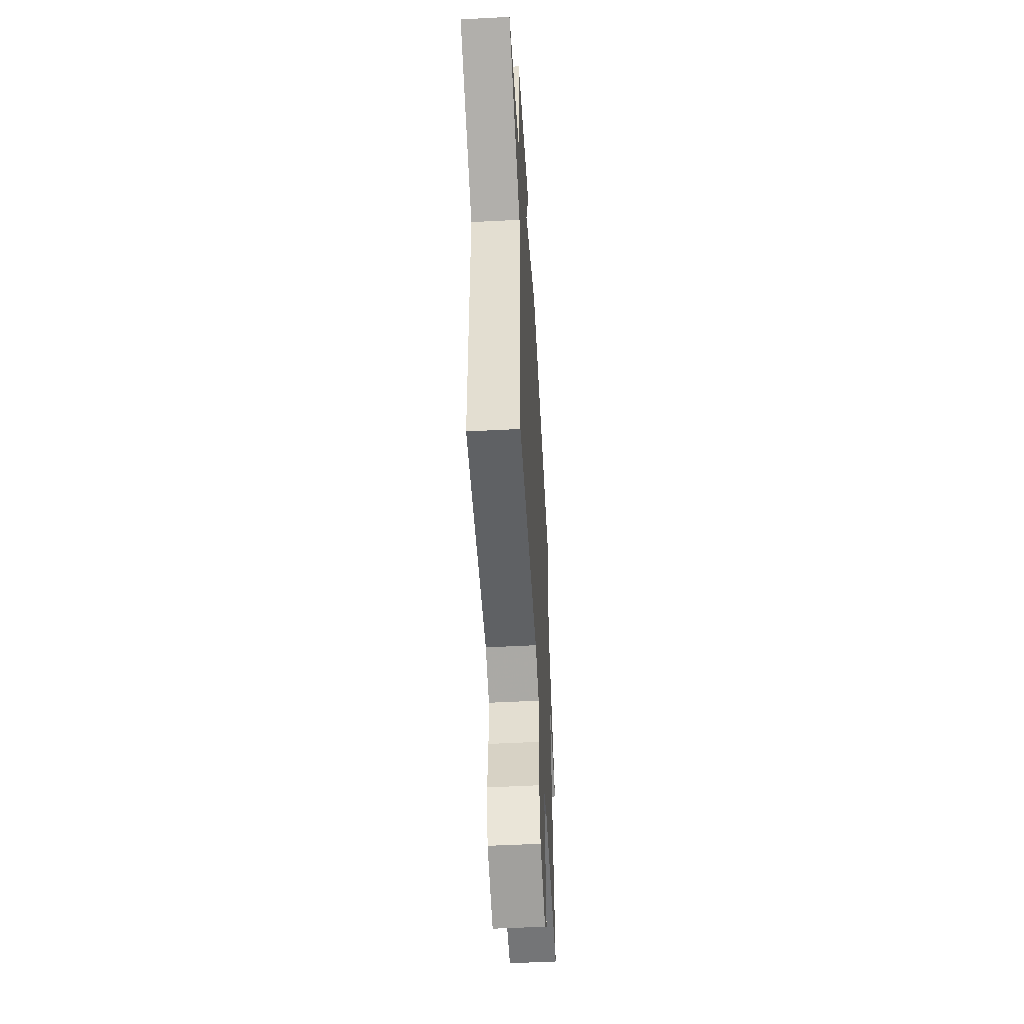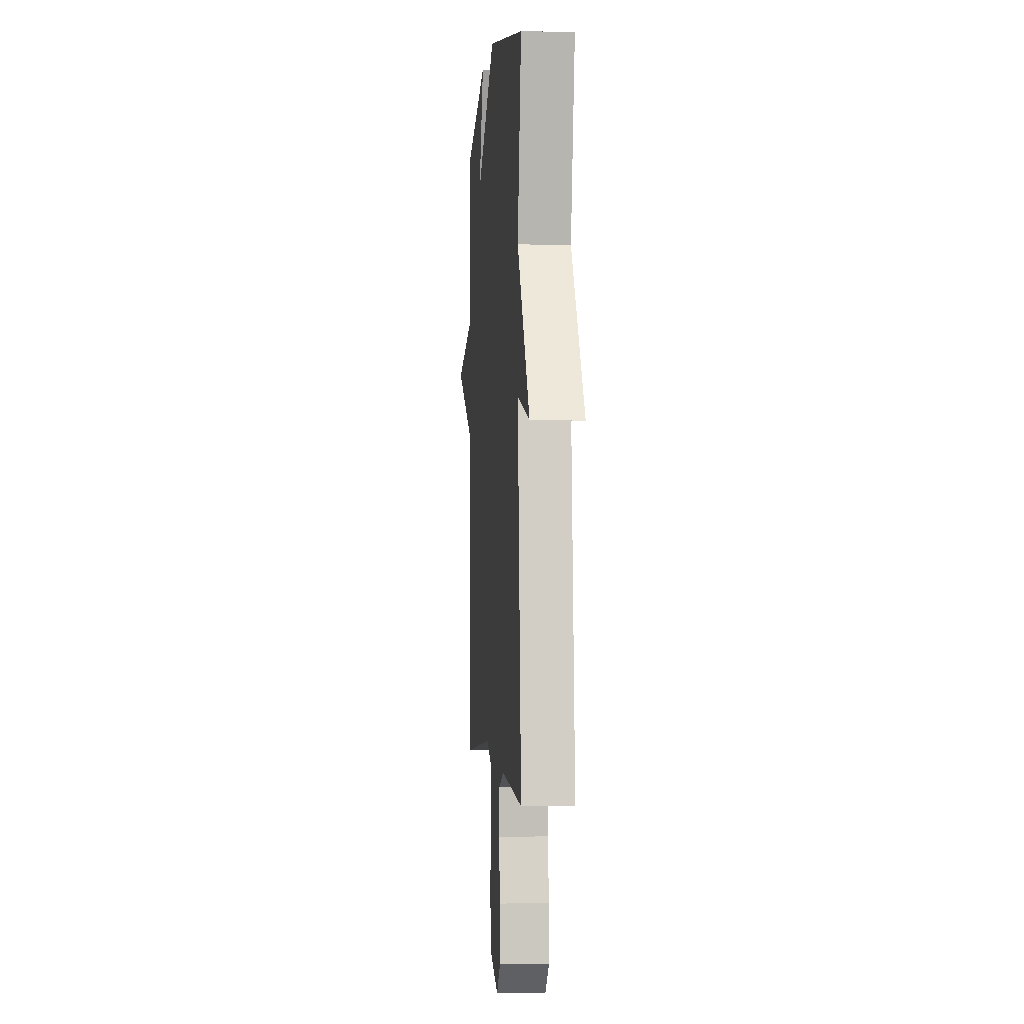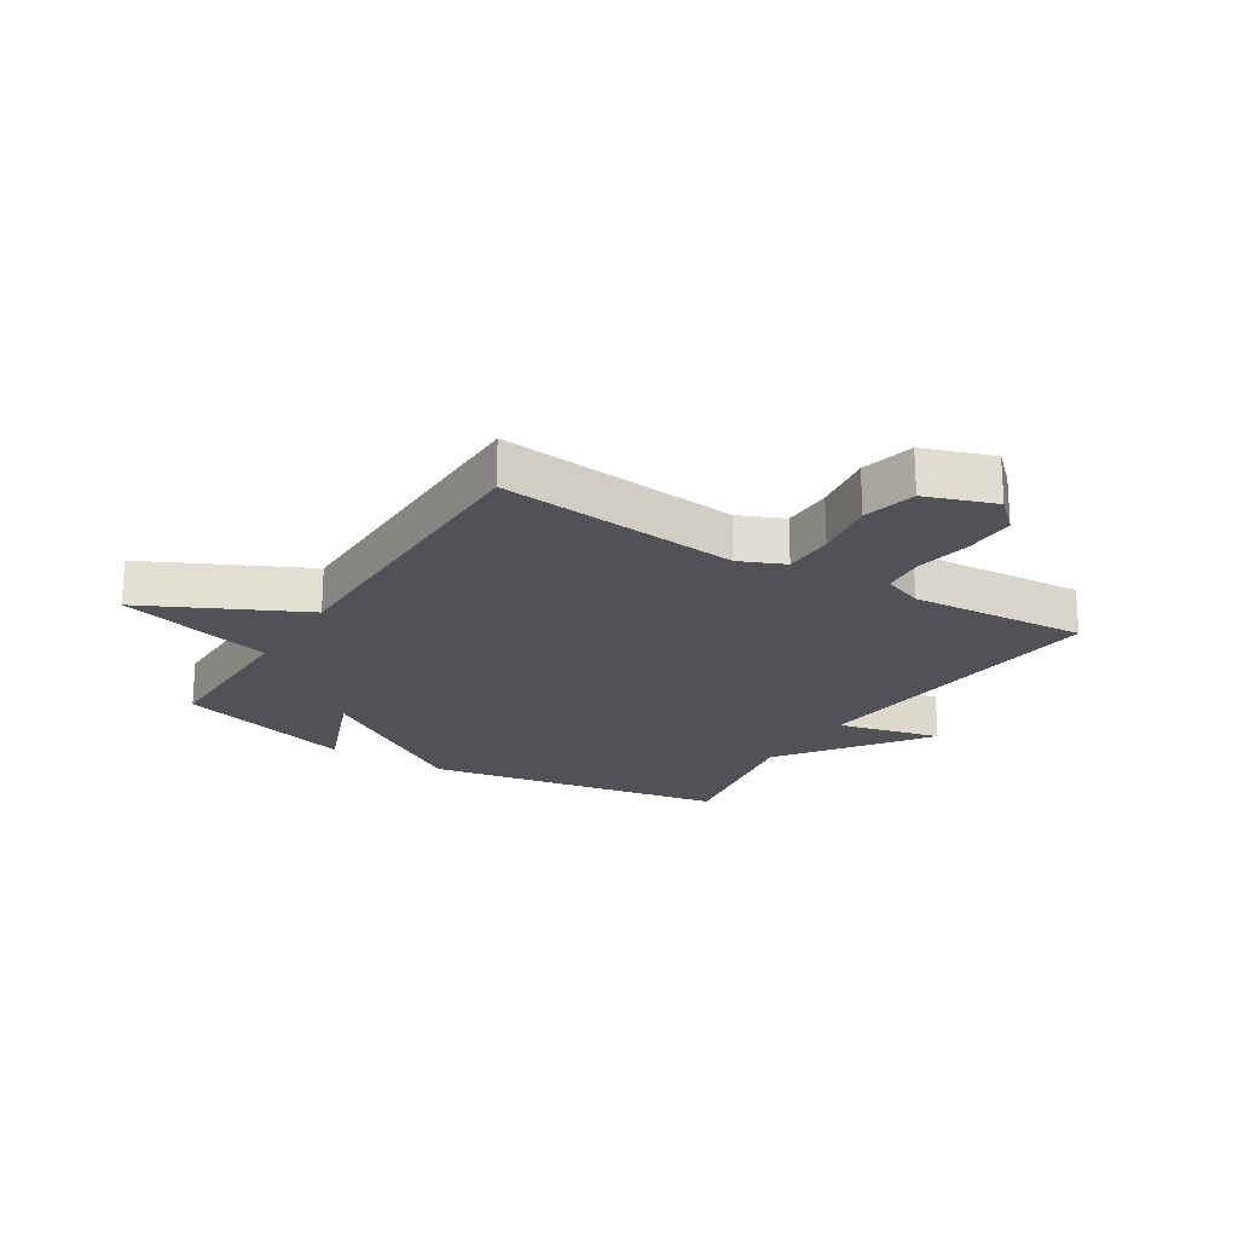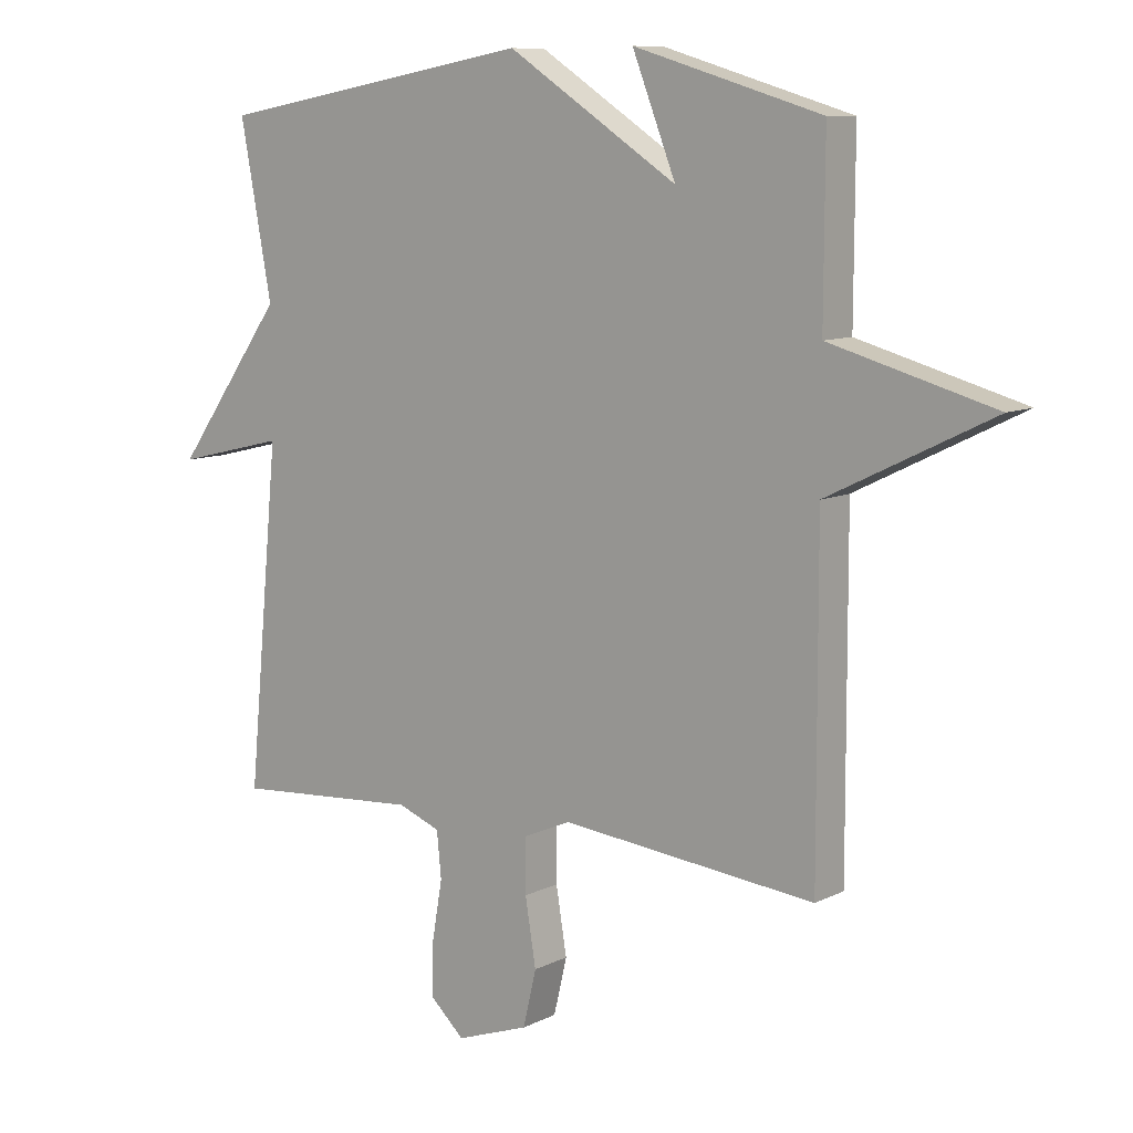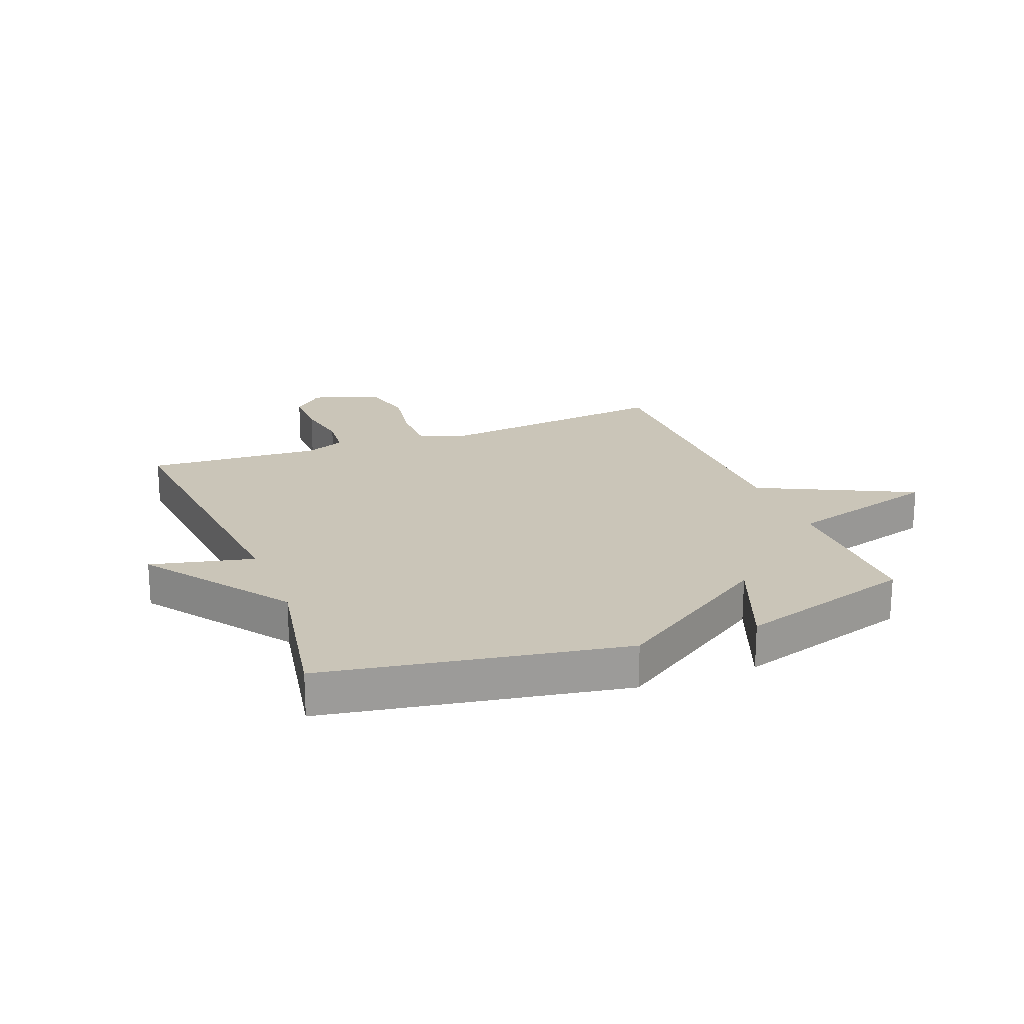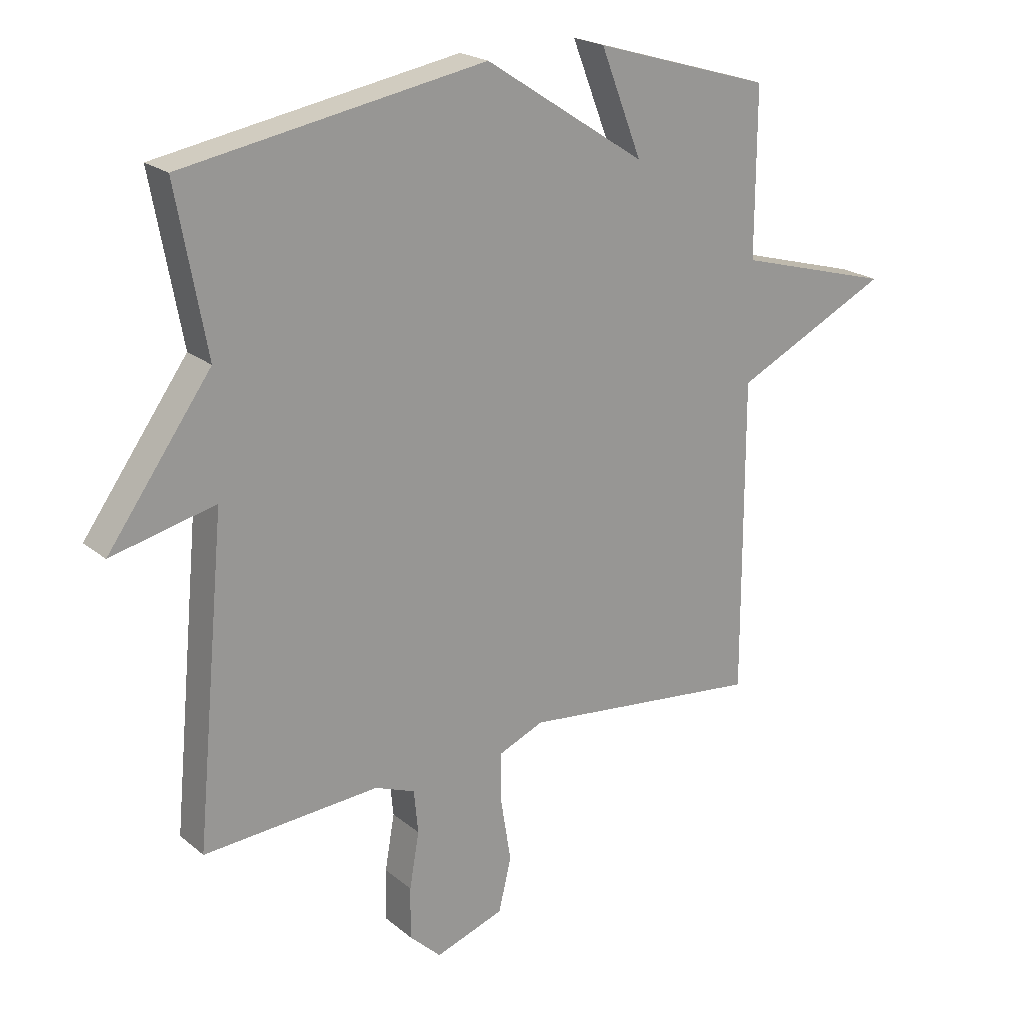
<metadata>
{"format":"obj","ext":"obj","renderer":"f3d","projection":"perspective","resolution":1024,"background":"white","views":[{"elev":-52.6,"azim":93.2,"up":"+Z"},{"elev":-1.3,"azim":-94.7,"up":"+Z"},{"elev":-21.4,"azim":148.0,"up":"+Y"},{"elev":9.3,"azim":37.9,"up":"+Z"},{"elev":20.5,"azim":-21.4,"up":"+Y"},{"elev":21.2,"azim":-35.2,"up":"+Z"}]}
</metadata>
<code>
v -0.5 0.07 -0.5
v -0.45 0.07 0.03
v -0.623 0.07 -0.011
v -0.45 0.07 0.23
v -0.5 0.07 0.5
v 0.003 0.07 0.589
v 0.272 0.07 0.413
v 0.203 0.07 0.589
v 0.5 0.07 0.5
v 0.499 0.07 0.224
v 0.759 0.07 0.151
v 0.499 0.07 0.024
v 0.5 0.07 -0.5
v 0.098 0.07 -0.457
v 0.023 0.07 -0.489
v 0.023 0.07 -0.574
v 0.04 0.07 -0.678
v 0.019 0.07 -0.767
v -0.096 0.07 -0.807
v -0.149 0.07 -0.757
v -0.148 0.07 -0.671
v -0.132 0.07 -0.578
v -0.139 0.07 -0.506
v -0.206 0.07 -0.48
v -0.5 0 -0.5
v -0.45 0 0.03
v -0.623 0 -0.011
v -0.45 0 0.23
v -0.5 0 0.5
v 0.003 0 0.589
v 0.272 0 0.413
v 0.203 0 0.589
v 0.5 0 0.5
v 0.499 0 0.224
v 0.759 0 0.151
v 0.499 0 0.024
v 0.5 0 -0.5
v 0.098 0 -0.457
v 0.023 0 -0.489
v 0.023 0 -0.574
v 0.04 0 -0.678
v 0.019 0 -0.767
v -0.096 0 -0.807
v -0.149 0 -0.757
v -0.148 0 -0.671
v -0.132 0 -0.578
v -0.139 0 -0.506
v -0.206 0 -0.48
f 20 21 22
f 19 20 22
f 18 19 22
f 17 18 22
f 16 17 22
f 15 16 22 23
f 14 15 23 24
f 12 13 14
f 10 11 12
f 24 1 2
f 14 24 2
f 12 14 2
f 10 12 2
f 7 8 9 10
f 6 7 10
f 5 6 10
f 4 5 10
f 2 3 4
f 2 4 10
f 46 45 44
f 46 44 43
f 46 43 42
f 46 42 41
f 46 41 40
f 47 46 40 39
f 48 47 39 38
f 38 37 36
f 36 35 34
f 26 25 48
f 26 48 38
f 26 38 36
f 26 36 34
f 34 33 32 31
f 34 31 30
f 34 30 29
f 34 29 28
f 28 27 26
f 34 28 26
f 1 25 26 2
f 2 26 27 3
f 3 27 28 4
f 4 28 29 5
f 5 29 30 6
f 6 30 31 7
f 7 31 32 8
f 8 32 33 9
f 9 33 34 10
f 10 34 35 11
f 11 35 36 12
f 12 36 37 13
f 13 37 38 14
f 14 38 39 15
f 15 39 40 16
f 16 40 41 17
f 17 41 42 18
f 18 42 43 19
f 19 43 44 20
f 20 44 45 21
f 21 45 46 22
f 22 46 47 23
f 23 47 48 24
f 24 48 25 1

</code>
